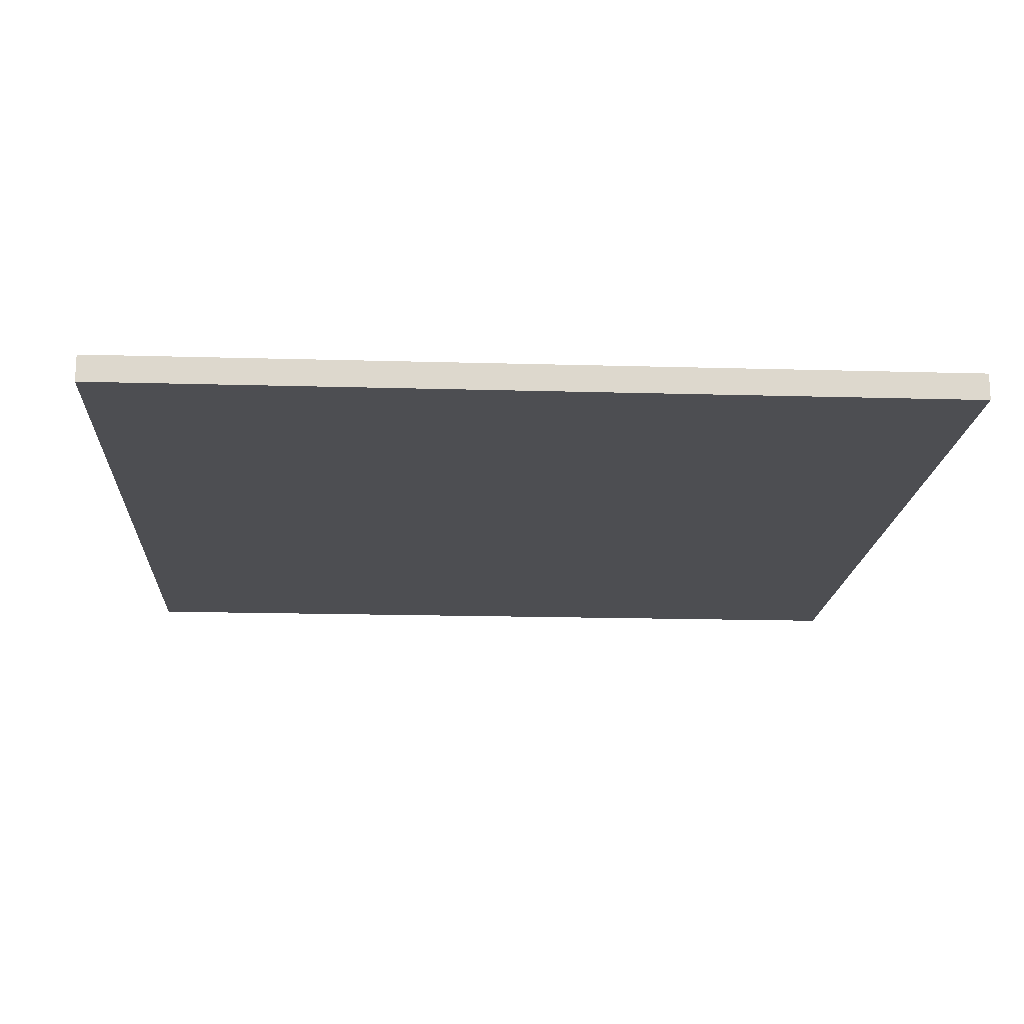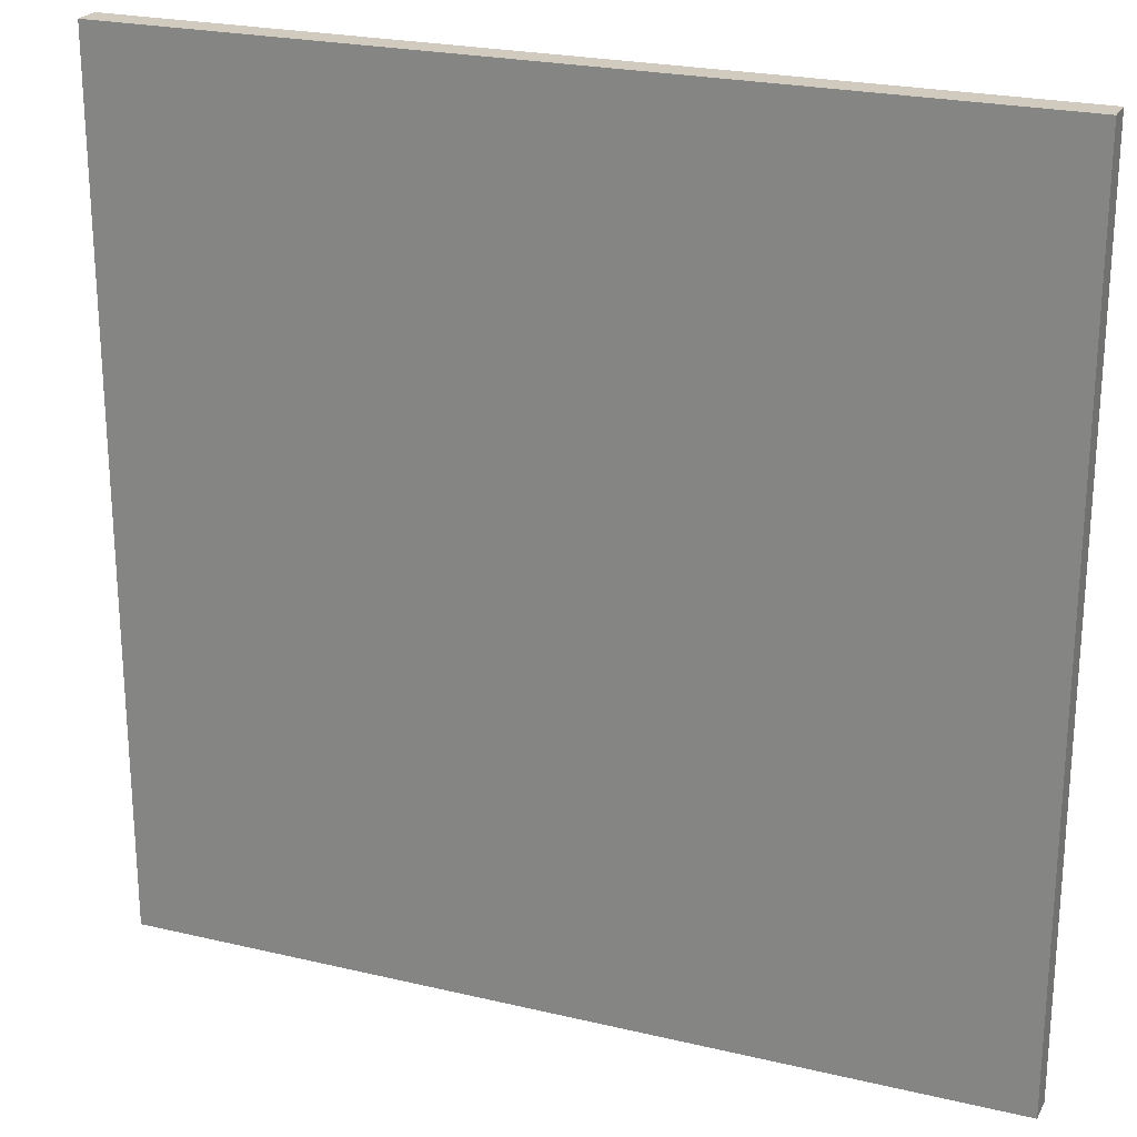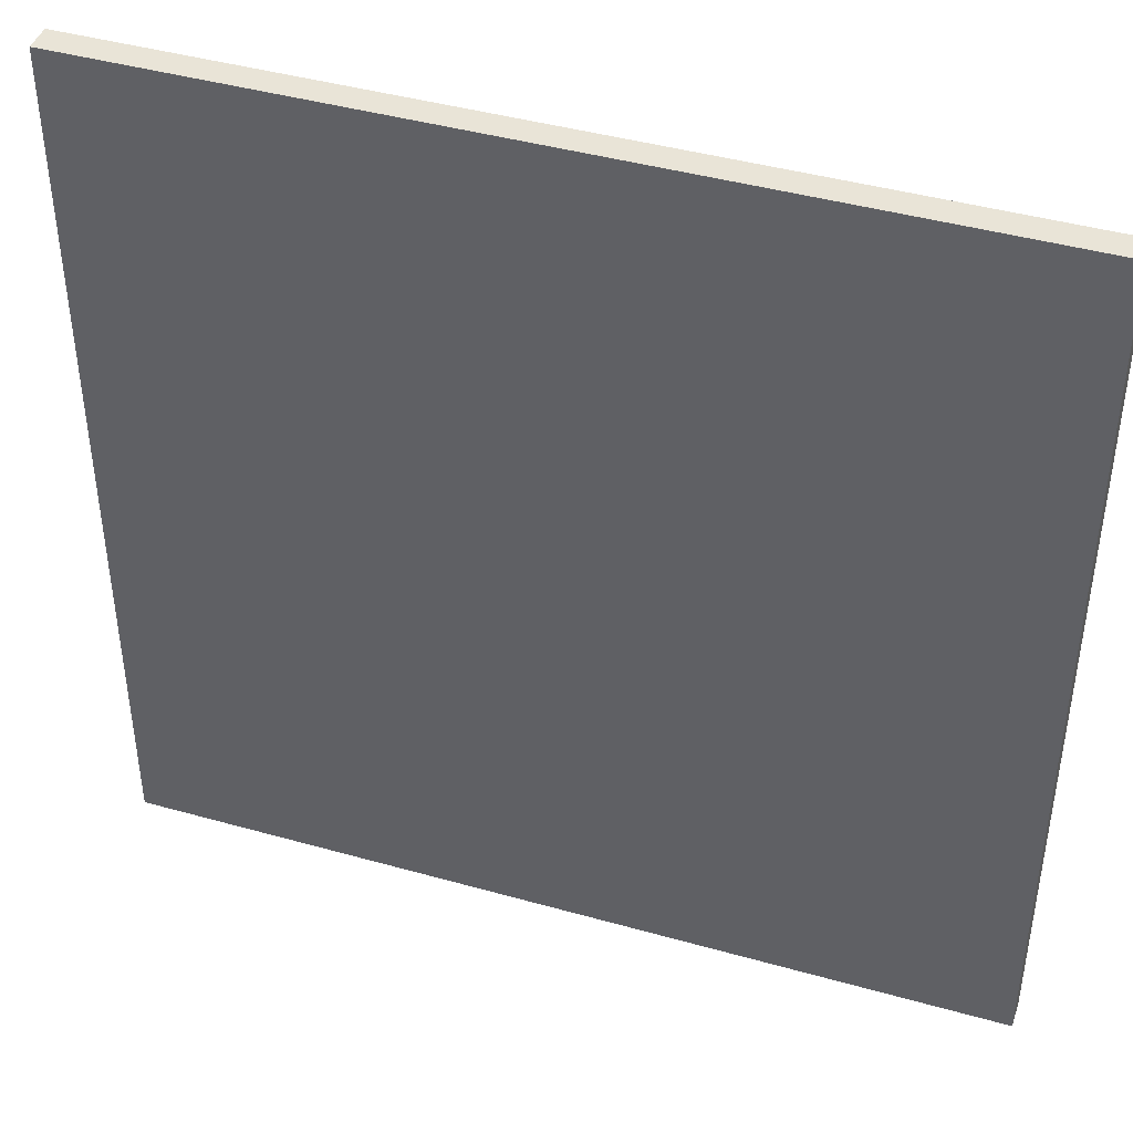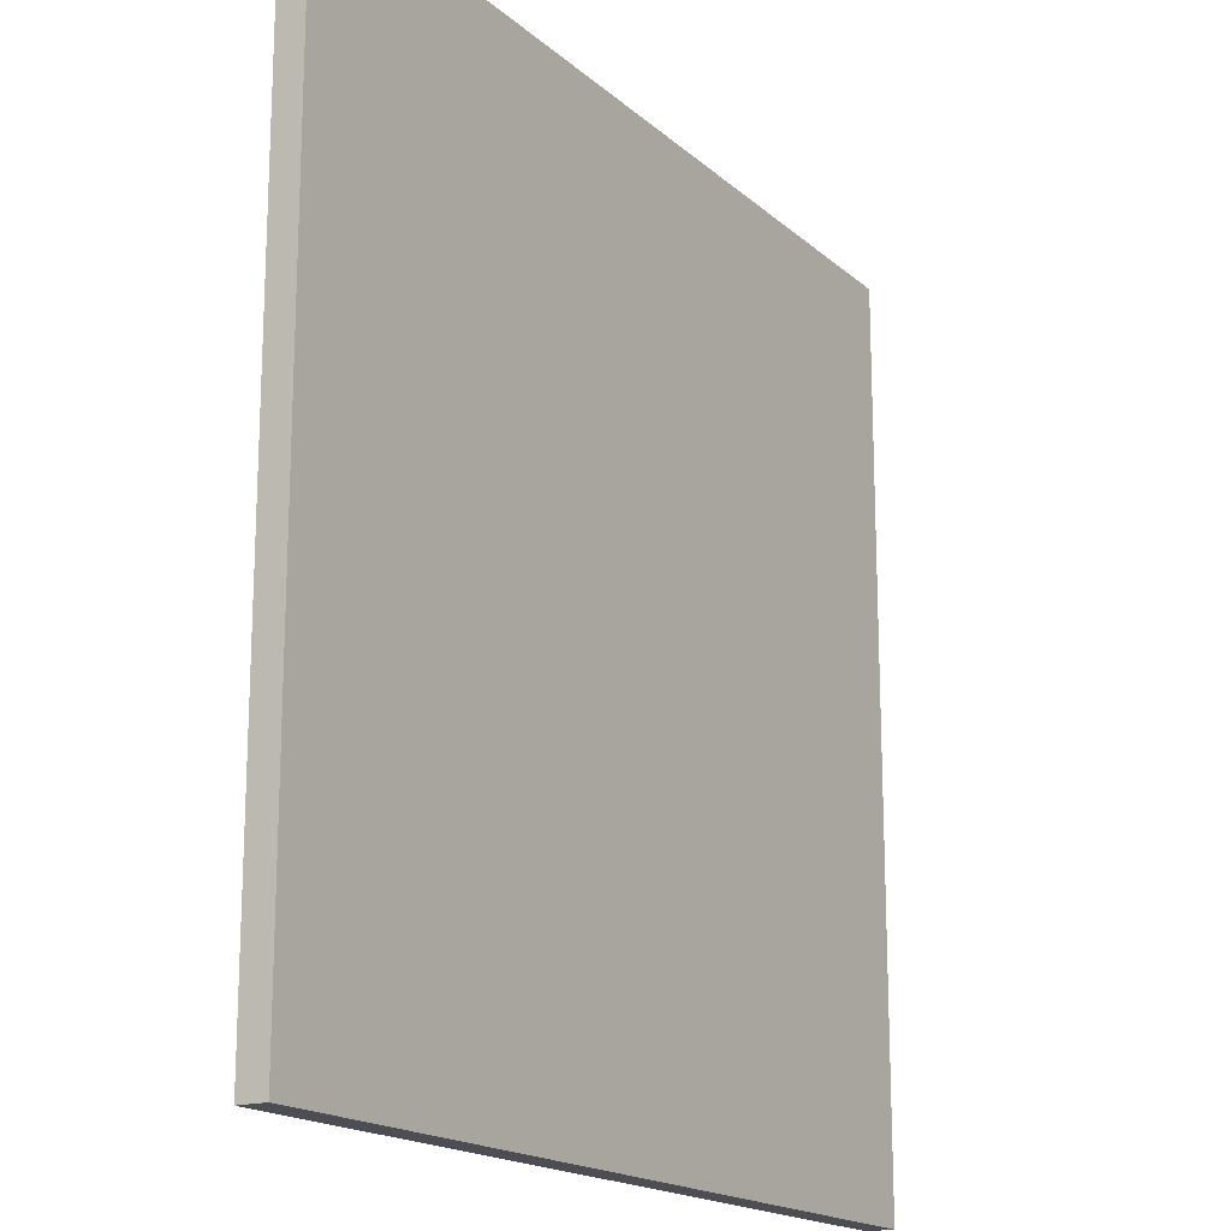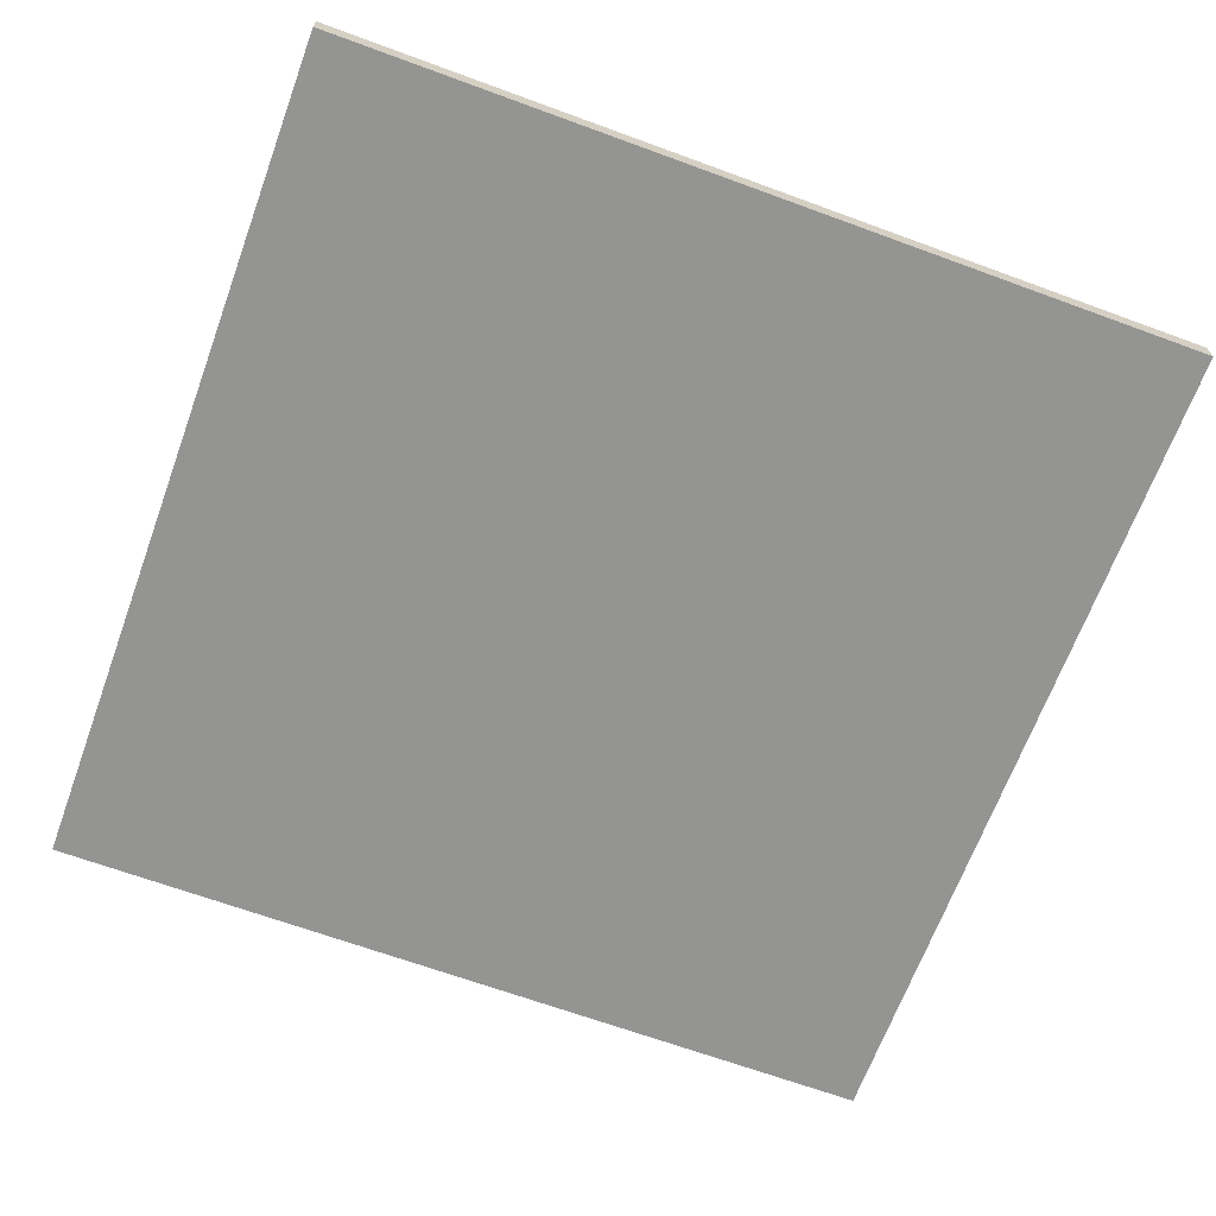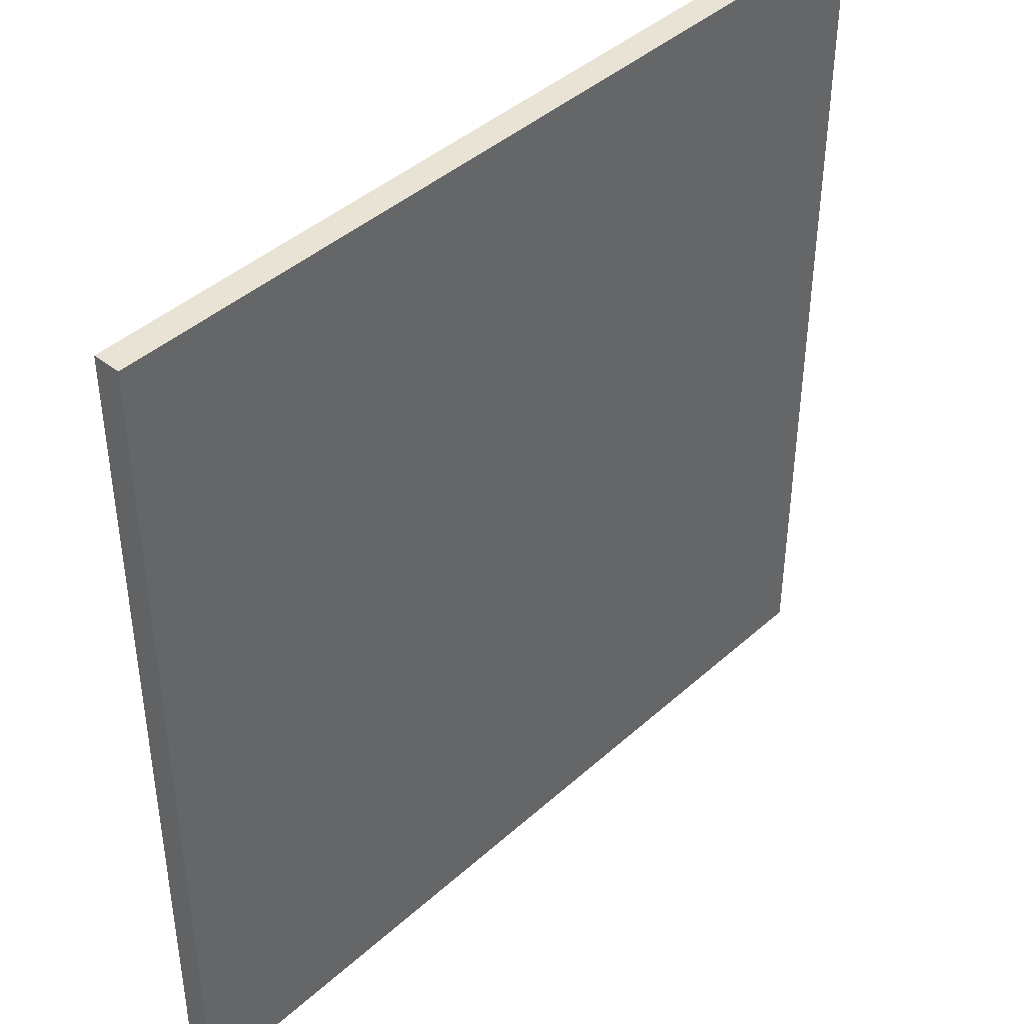
<metadata>
{"format":"obj","ext":"obj","renderer":"f3d","projection":"perspective","resolution":1024,"background":"white","views":[{"elev":-17.1,"azim":176.7,"up":"+Y"},{"elev":23.4,"azim":21.8,"up":"+Z"},{"elev":43.0,"azim":18.5,"up":"+Z"},{"elev":-17.4,"azim":-58.6,"up":"+Z"},{"elev":-66.9,"azim":-20.2,"up":"+Y"},{"elev":42.2,"azim":-47.0,"up":"+Z"}]}
</metadata>
<code>
o
v -25.6 0 0
v -25.6 0 -25.6
v -25.6 0.8 0
v -25.6 0.8 -25.6
v 0 0 0
v 0 0 -25.6
v 0 0.8 0
v 0 0.8 -25.6
v -25.6 0 0
v -25.6 0.8 0
v 0 0 0
v 0 0.8 0
v -25.6 0 -25.6
v -25.6 0.8 -25.6
v 0 0 -25.6
v 0 0.8 -25.6
v -25.6 0 0
v 0 0 0
v -25.6 0 -25.6
v 0 0 -25.6
v -25.6 0.8 0
v 0 0.8 0
v -25.6 0.8 -25.6
v 0 0.8 -25.6
f 3 2 1
f 4 2 3
f 5 6 7
f 7 6 8
f 11 10 9
f 12 10 11
f 13 14 15
f 15 14 16
f 19 18 17
f 20 18 19
f 21 22 23
f 23 22 24

</code>
